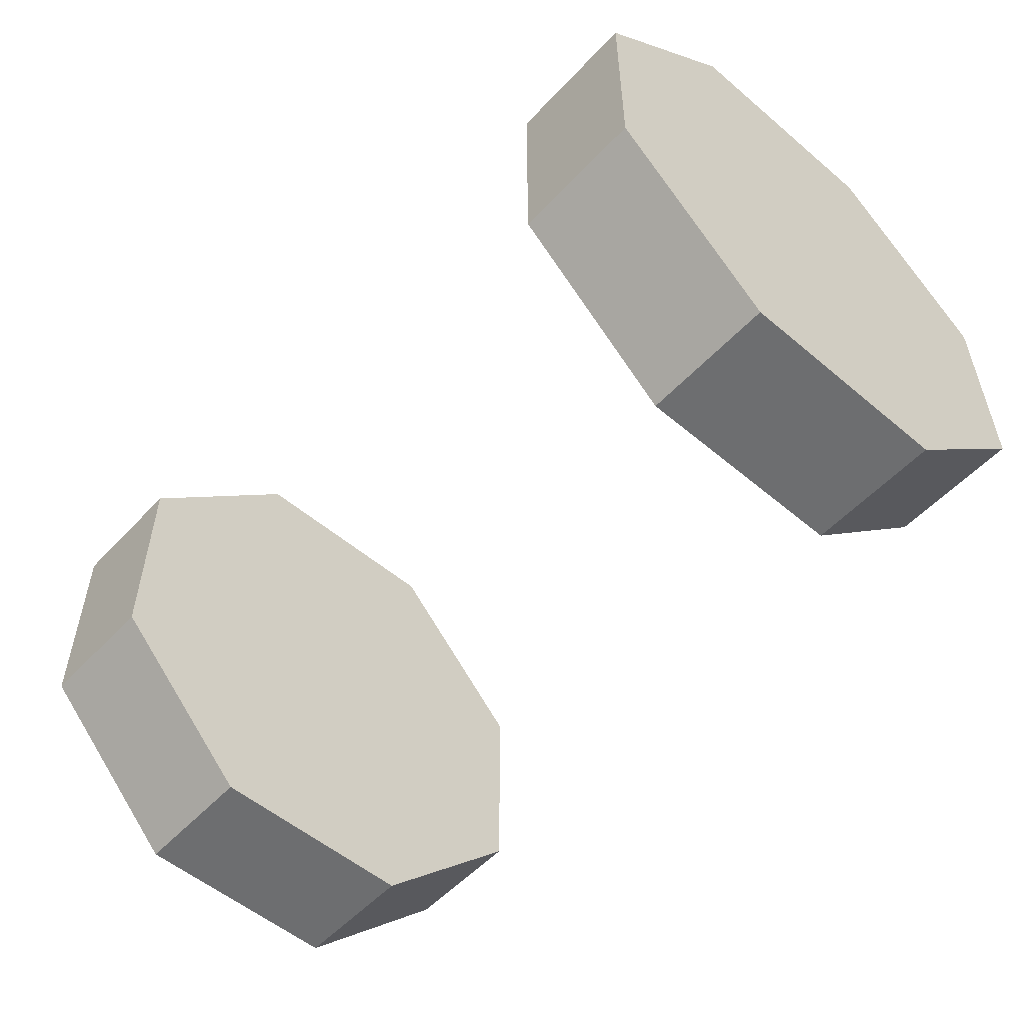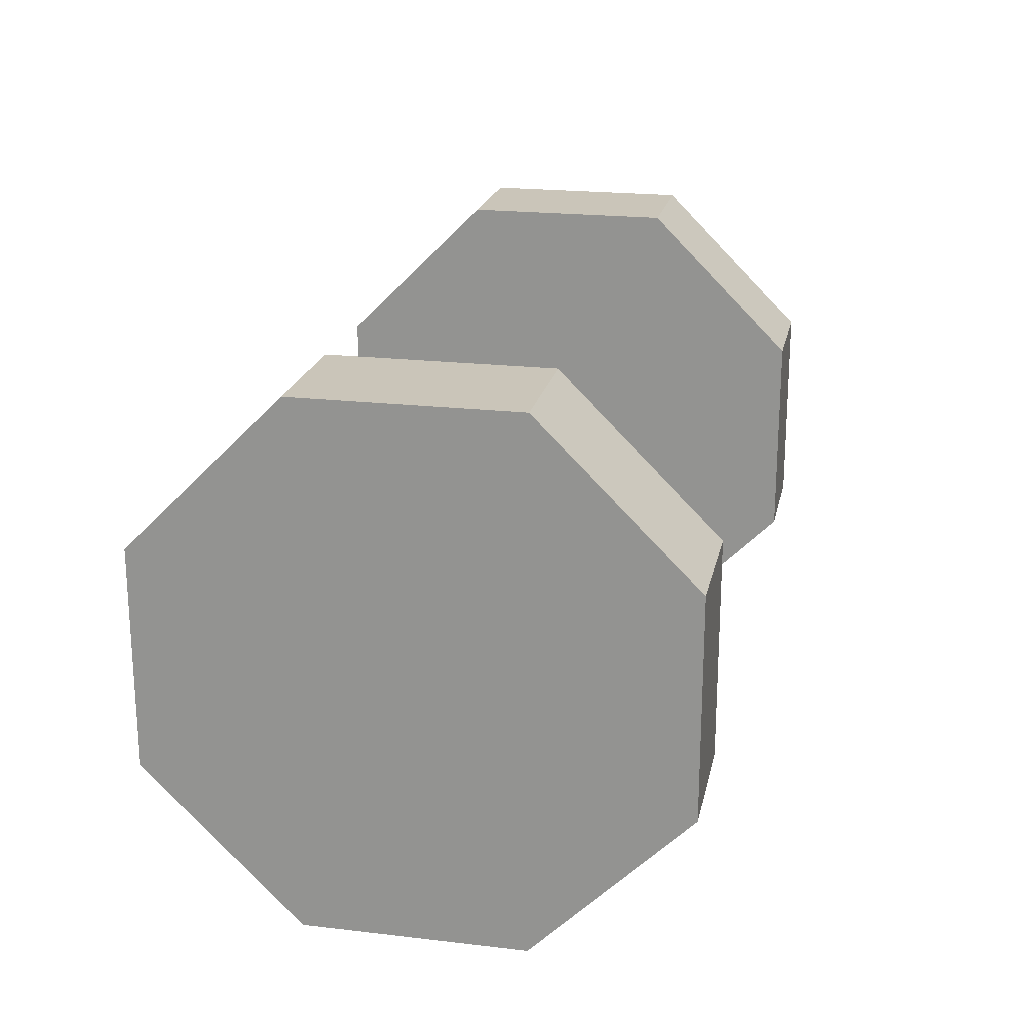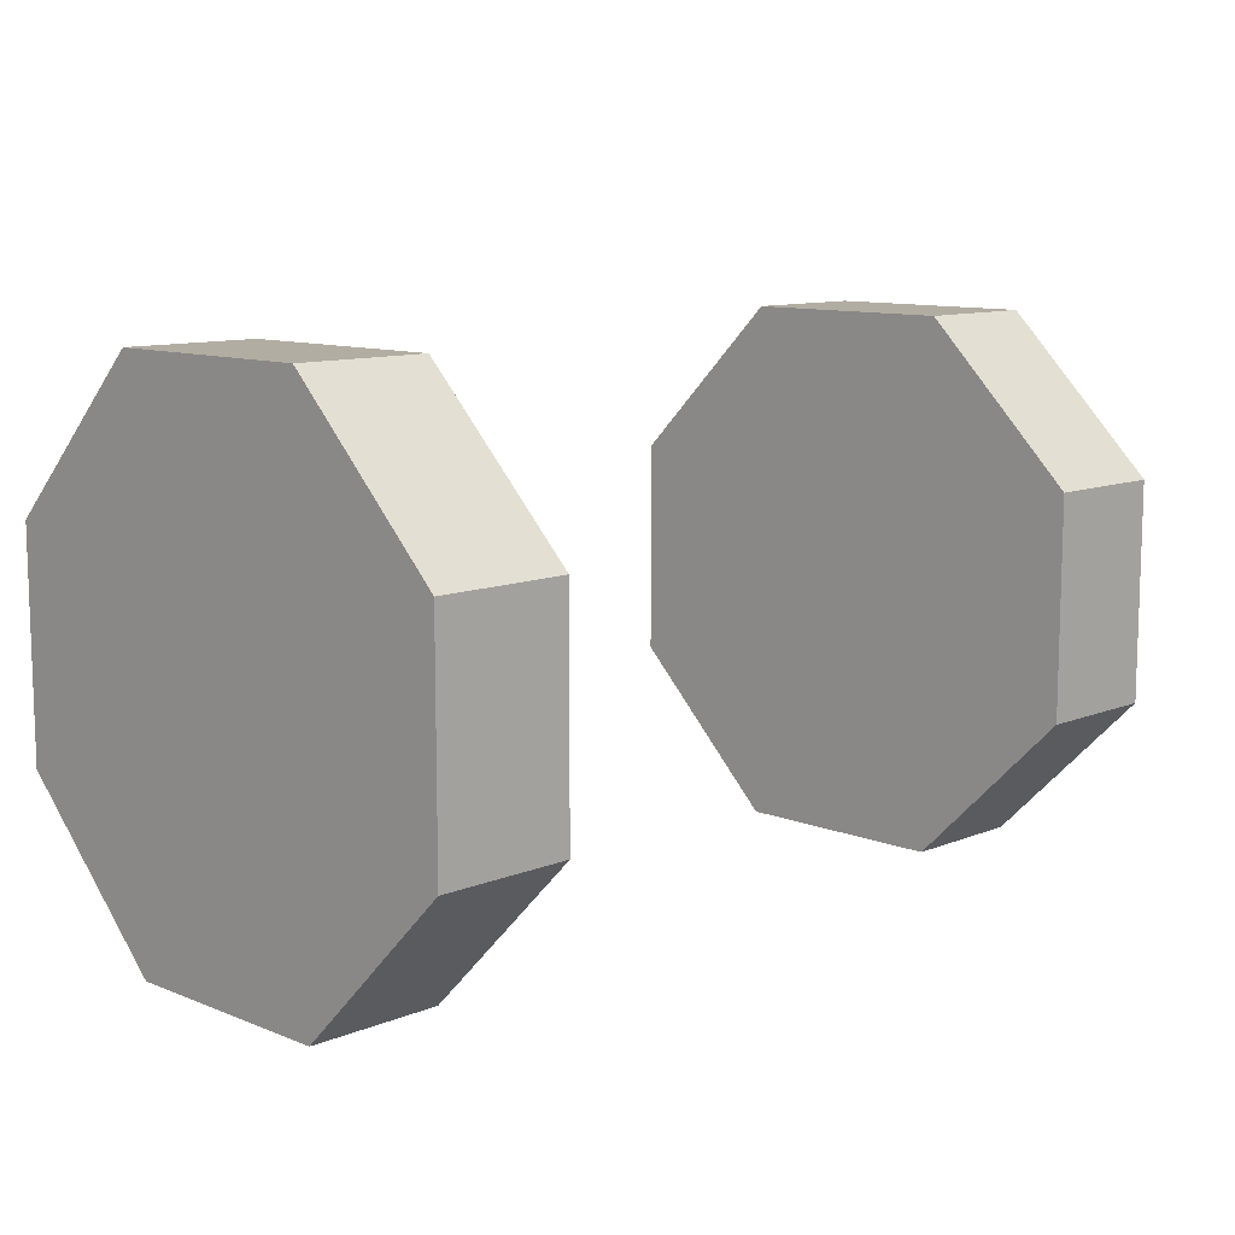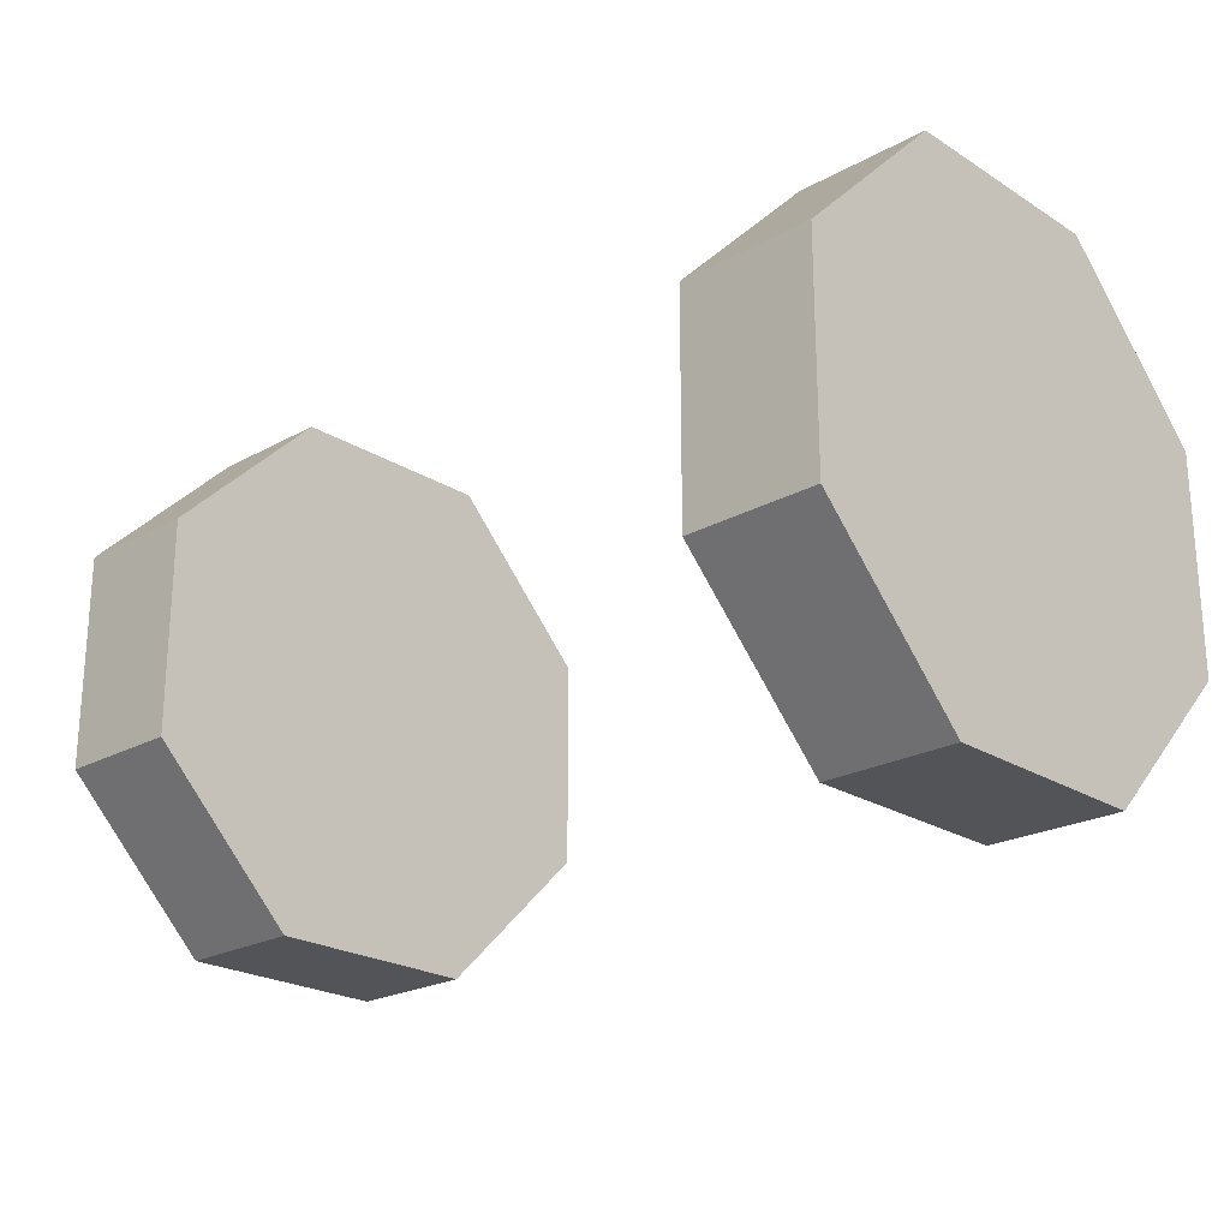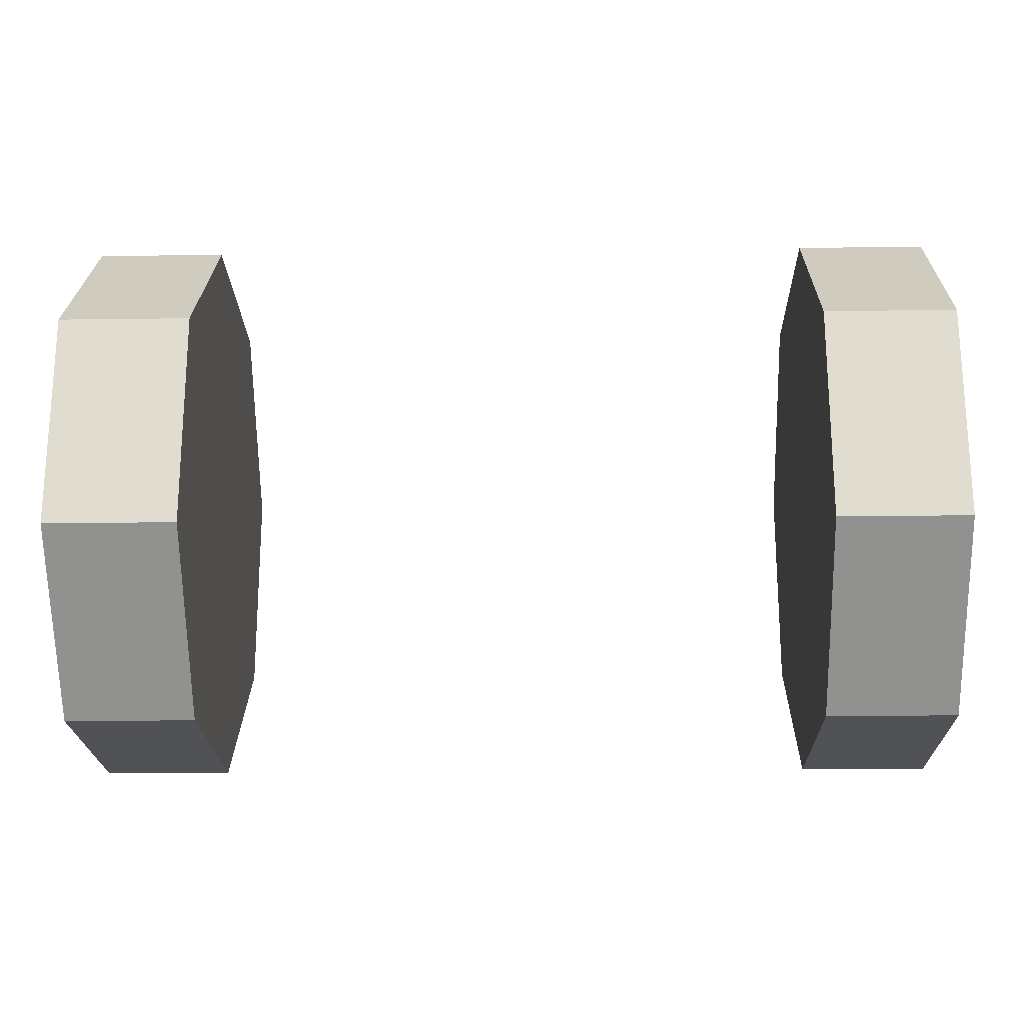
<metadata>
{"format":"obj","ext":"obj","renderer":"f3d","projection":"perspective","resolution":1024,"background":"white","views":[{"elev":-54.2,"azim":48.1,"up":"+Y"},{"elev":20.7,"azim":101.9,"up":"+Z"},{"elev":10.6,"azim":-45.2,"up":"+Y"},{"elev":-22.9,"azim":43.2,"up":"+Y"},{"elev":-21.1,"azim":-178.6,"up":"+Y"}]}
</metadata>
<code>
o Cube.003
v -0.75 -0 -0
v -0.75 0.2589 0.625
v -0.75 0 0.625
v -1.062 0 0.625
v -1.062 -0.233 0.5625
v -1.062 -0.2589 0.625
v -0.75 -0.2589 0.625
v -1.062 0.233 0.5625
v -1.062 0.2589 0.625
v -1.062 0 0.5625
v -0.75 0.625 0.2589
v -0.75 0.4419 0.4419
v -1.062 0.4419 0.4419
v -1.062 0.5625 0.233
v -1.062 0.625 0.2589
v -1.062 0.3977 0.3977
v -0.75 0.625 -0.2589
v -0.75 0.625 -0
v -1.062 0.625 -0
v -1.062 0.5625 -0.233
v -1.062 0.625 -0.2589
v -1.062 0.5625 -0
v -0.75 0.2589 -0.625
v -0.75 0.4419 -0.4419
v -1.062 0.4419 -0.4419
v -1.062 0.233 -0.5625
v -1.062 0.2589 -0.625
v -1.062 0.3977 -0.3977
v -0.75 -0.2589 -0.625
v -0.75 -0 -0.625
v -1.062 -0 -0.625
v -1.062 -0.233 -0.5625
v -1.062 -0.2589 -0.625
v -1.062 -0 -0.5625
v -0.75 -0.625 -0.2589
v -0.75 -0.4419 -0.4419
v -1.062 -0.4419 -0.4419
v -1.062 -0.5625 -0.233
v -1.062 -0.625 -0.2589
v -1.062 -0.3977 -0.3977
v -0.75 -0.625 0.2589
v -0.75 -0.625 0
v -1.062 -0.625 0
v -1.062 -0.5625 0.233
v -1.062 -0.625 0.2589
v -1.062 -0.5625 0
v -0.75 -0.2589 0.625
v -0.75 -0.4419 0.4419
v -1.062 -0.4419 0.4419
v -1.062 -0.2589 0.625
v -1.062 -0.3977 0.3977
v -1.062 0.233 -0.233
v -1.062 0.233 0.233
v -1.062 -0.233 -0.233
v -1.062 -0.233 0.233
v -1.062 -0 -0.233
v -1.062 0 0.233
v -1.062 0.233 -0
v -1.062 0 0
v -1.062 -0.233 0
v 0.75 0 0
v 0.75 0.625 0.2589
v 0.75 0.625 -0
v 1.062 0.625 -0
v 1.062 0.5625 -0.233
v 1.062 0.625 -0.2589
v 0.75 0.625 -0.2589
v 1.062 0.5625 0.233
v 1.062 0.625 0.2589
v 1.062 0.5625 -0
v 0.75 0.2589 0.625
v 0.75 0.4419 0.4419
v 1.062 0.4419 0.4419
v 1.062 0.233 0.5625
v 1.062 0.2589 0.625
v 1.062 0.3977 0.3977
v 0.75 -0.2589 0.625
v 0.75 0 0.625
v 1.062 0 0.625
v 1.062 -0.233 0.5625
v 1.062 -0.2589 0.625
v 1.062 0 0.5625
v 0.75 -0.625 0.2589
v 0.75 -0.4419 0.4419
v 1.062 -0.4419 0.4419
v 1.062 -0.5625 0.233
v 1.062 -0.625 0.2589
v 1.062 -0.3977 0.3977
v 0.75 -0.625 -0.2589
v 0.75 -0.625 0
v 1.062 -0.625 0
v 1.062 -0.5625 -0.233
v 1.062 -0.625 -0.2589
v 1.062 -0.5625 0
v 0.75 -0.2589 -0.625
v 0.75 -0.4419 -0.4419
v 1.062 -0.4419 -0.4419
v 1.062 -0.233 -0.5625
v 1.062 -0.2589 -0.625
v 1.062 -0.3977 -0.3977
v 0.75 0.2589 -0.625
v 0.75 -0 -0.625
v 1.062 -0 -0.625
v 1.062 0.233 -0.5625
v 1.062 0.2589 -0.625
v 1.062 -0 -0.5625
v 0.75 0.625 -0.2589
v 0.75 0.4419 -0.4419
v 1.062 0.4419 -0.4419
v 1.062 0.625 -0.2589
v 1.062 0.3977 -0.3977
v 1.062 -0.233 0.233
v 1.062 0.233 0.233
v 1.062 -0.233 -0.233
v 1.062 0.233 -0.233
v 1.062 -0.233 0
v 1.062 0.233 -0
v 1.062 0 0.233
v 1.062 0 0
v 1.062 -0 -0.233
f 1 2 3
f 4 5 6
f 2 4 3
f 3 6 7
f 8 4 9
f 7 1 3
f 4 10 5
f 2 9 4
f 3 4 6
f 8 10 4
f 1 11 12
f 13 8 9
f 11 13 12
f 12 9 2
f 14 13 15
f 2 1 12
f 13 16 8
f 11 15 13
f 12 13 9
f 14 16 13
f 1 17 18
f 19 14 15
f 17 19 18
f 18 15 11
f 20 19 21
f 11 1 18
f 19 22 14
f 17 21 19
f 18 19 15
f 20 22 19
f 1 23 24
f 25 20 21
f 23 25 24
f 24 21 17
f 26 25 27
f 17 1 24
f 25 28 20
f 23 27 25
f 24 25 21
f 26 28 25
f 1 29 30
f 31 26 27
f 29 31 30
f 30 27 23
f 32 31 33
f 23 1 30
f 31 34 26
f 29 33 31
f 30 31 27
f 32 34 31
f 1 35 36
f 37 32 33
f 35 37 36
f 36 33 29
f 38 37 39
f 29 1 36
f 37 40 32
f 35 39 37
f 36 37 33
f 38 40 37
f 1 41 42
f 43 38 39
f 41 43 42
f 42 39 35
f 44 43 45
f 35 1 42
f 43 46 38
f 41 45 43
f 42 43 39
f 44 46 43
f 1 47 48
f 49 44 45
f 47 49 48
f 48 45 41
f 5 49 50
f 41 1 48
f 49 51 44
f 47 50 49
f 48 49 45
f 5 51 49
f 52 28 26
f 53 16 14
f 54 40 38
f 51 55 44
f 52 34 56
f 8 57 10
f 58 56 59
f 60 38 46
f 22 52 58
f 53 59 57
f 55 46 44
f 14 58 53
f 55 59 60
f 59 54 60
f 56 32 54
f 5 57 55
f 52 26 34
f 8 53 57
f 58 52 56
f 60 54 38
f 22 20 52
f 53 58 59
f 55 60 46
f 14 22 58
f 55 57 59
f 59 56 54
f 56 34 32
f 5 10 57
f 52 20 28
f 53 8 16
f 54 32 40
f 51 5 55
f 61 62 63
f 64 65 66
f 62 64 63
f 63 66 67
f 68 64 69
f 67 61 63
f 64 70 65
f 62 69 64
f 63 64 66
f 68 70 64
f 61 71 72
f 73 68 69
f 71 73 72
f 72 69 62
f 74 73 75
f 62 61 72
f 73 76 68
f 71 75 73
f 72 73 69
f 74 76 73
f 61 77 78
f 79 74 75
f 77 79 78
f 78 75 71
f 80 79 81
f 71 61 78
f 79 82 74
f 77 81 79
f 78 79 75
f 80 82 79
f 61 83 84
f 85 80 81
f 83 85 84
f 84 81 77
f 86 85 87
f 77 61 84
f 85 88 80
f 83 87 85
f 84 85 81
f 86 88 85
f 61 89 90
f 91 86 87
f 89 91 90
f 90 87 83
f 92 91 93
f 83 61 90
f 91 94 86
f 89 93 91
f 90 91 87
f 92 94 91
f 61 95 96
f 97 92 93
f 95 97 96
f 96 93 89
f 98 97 99
f 89 61 96
f 97 100 92
f 95 99 97
f 96 97 93
f 98 100 97
f 61 101 102
f 103 98 99
f 101 103 102
f 102 99 95
f 104 103 105
f 95 61 102
f 103 106 98
f 101 105 103
f 102 103 99
f 104 106 103
f 61 107 108
f 109 104 105
f 107 109 108
f 108 105 101
f 65 109 110
f 101 61 108
f 109 111 104
f 107 110 109
f 108 109 105
f 65 111 109
f 112 88 86
f 113 76 74
f 114 100 98
f 111 115 104
f 112 94 116
f 68 117 70
f 118 116 119
f 120 98 106
f 82 112 118
f 113 119 117
f 115 106 104
f 74 118 113
f 115 119 120
f 119 114 120
f 116 92 114
f 65 117 115
f 112 86 94
f 68 113 117
f 118 112 116
f 120 114 98
f 82 80 112
f 113 118 119
f 115 120 106
f 74 82 118
f 115 117 119
f 119 116 114
f 116 94 92
f 65 70 117
f 112 80 88
f 113 68 76
f 114 92 100
f 111 65 115

</code>
